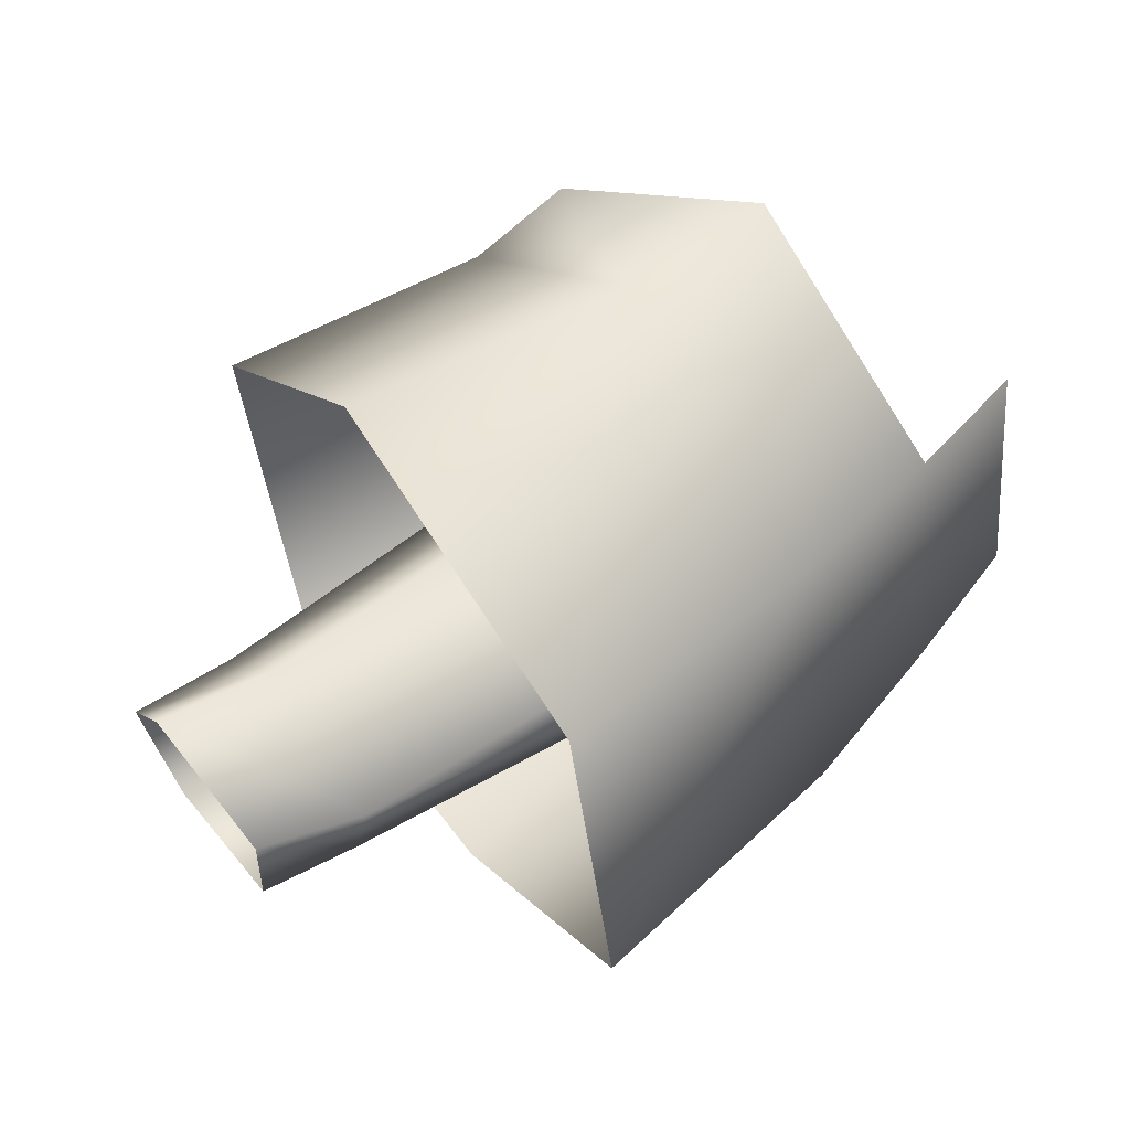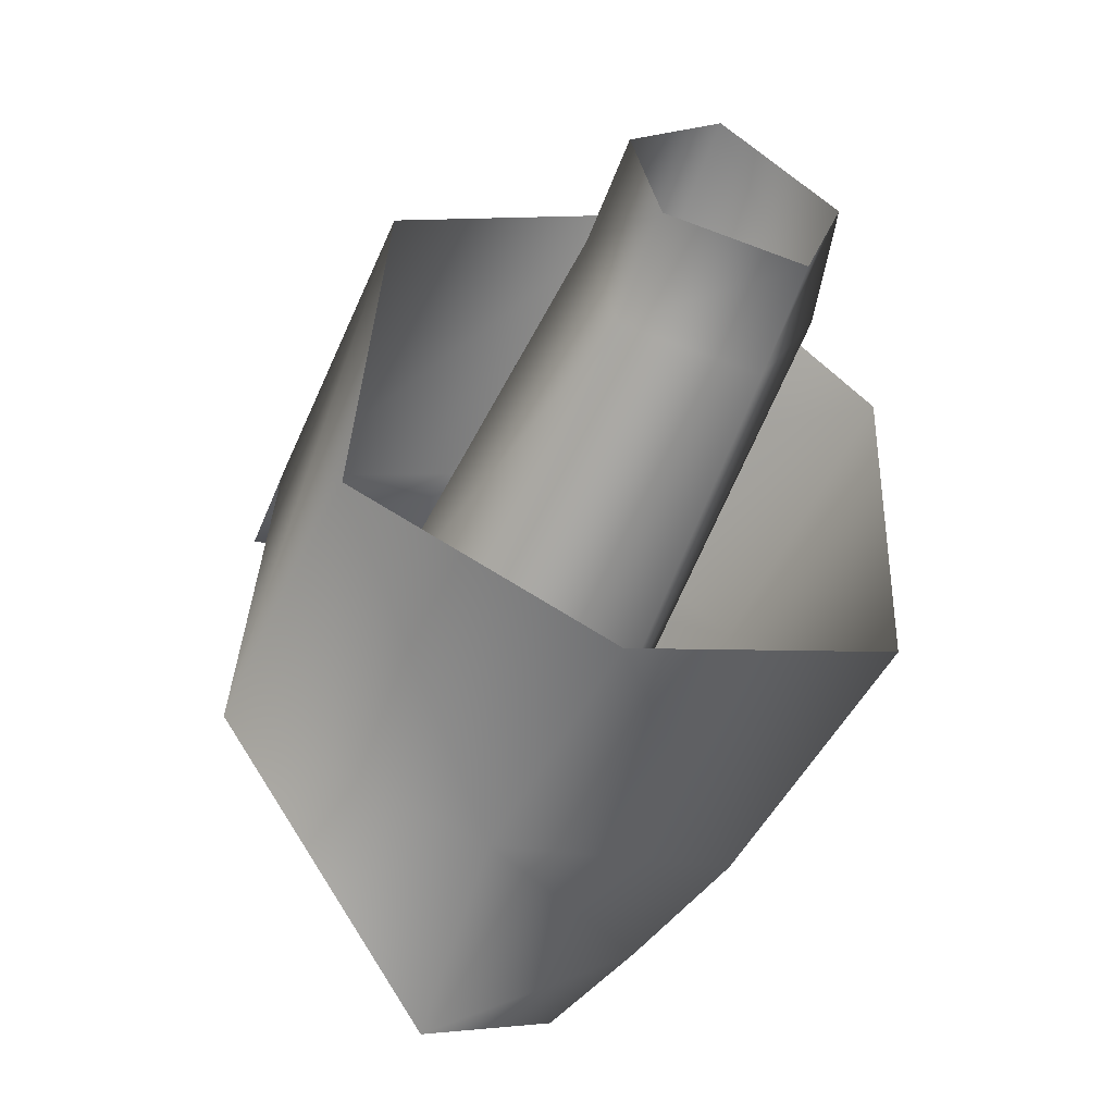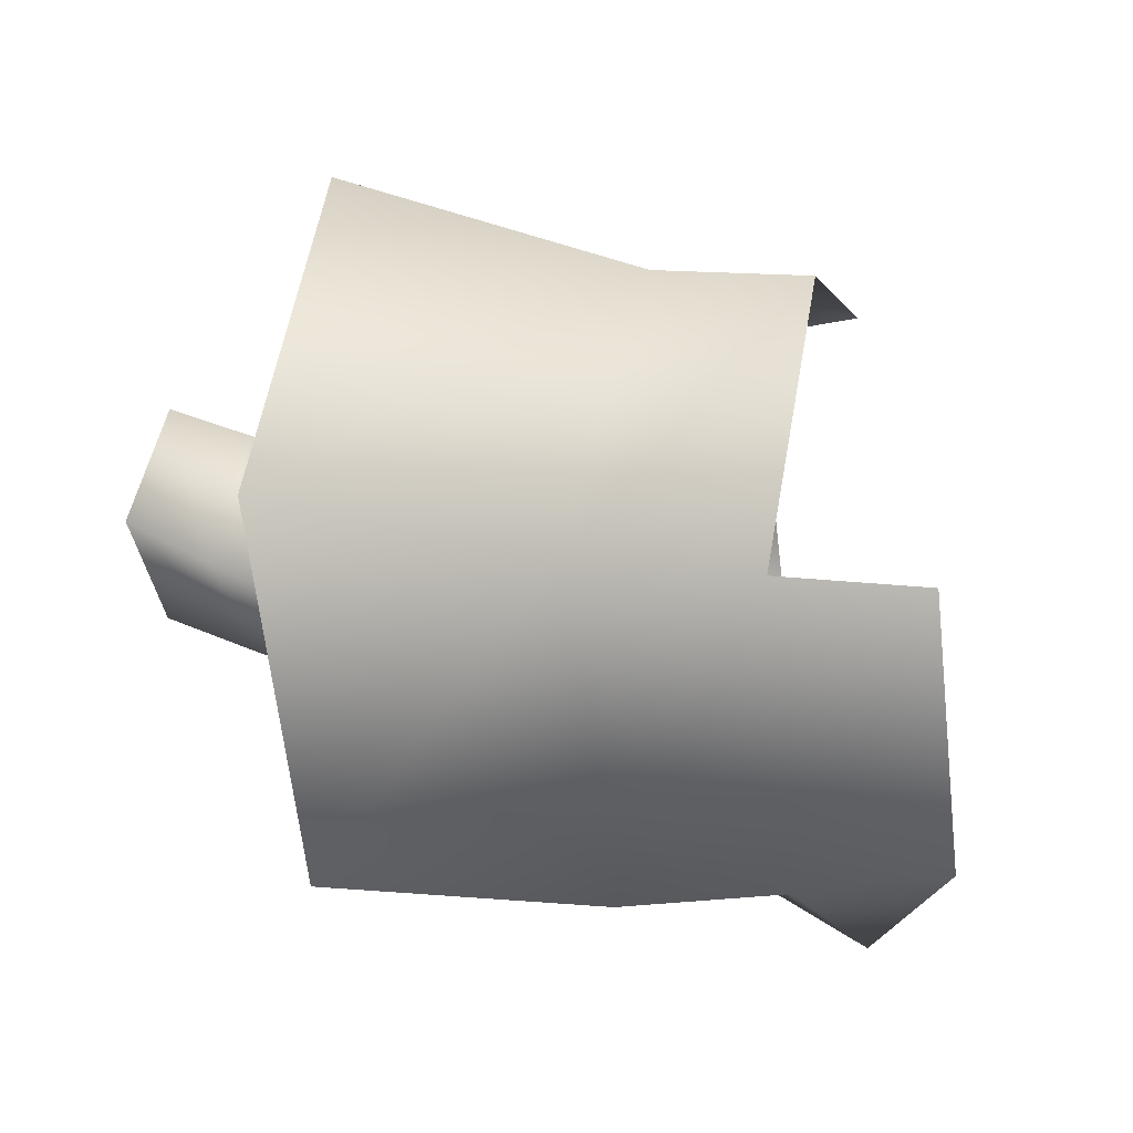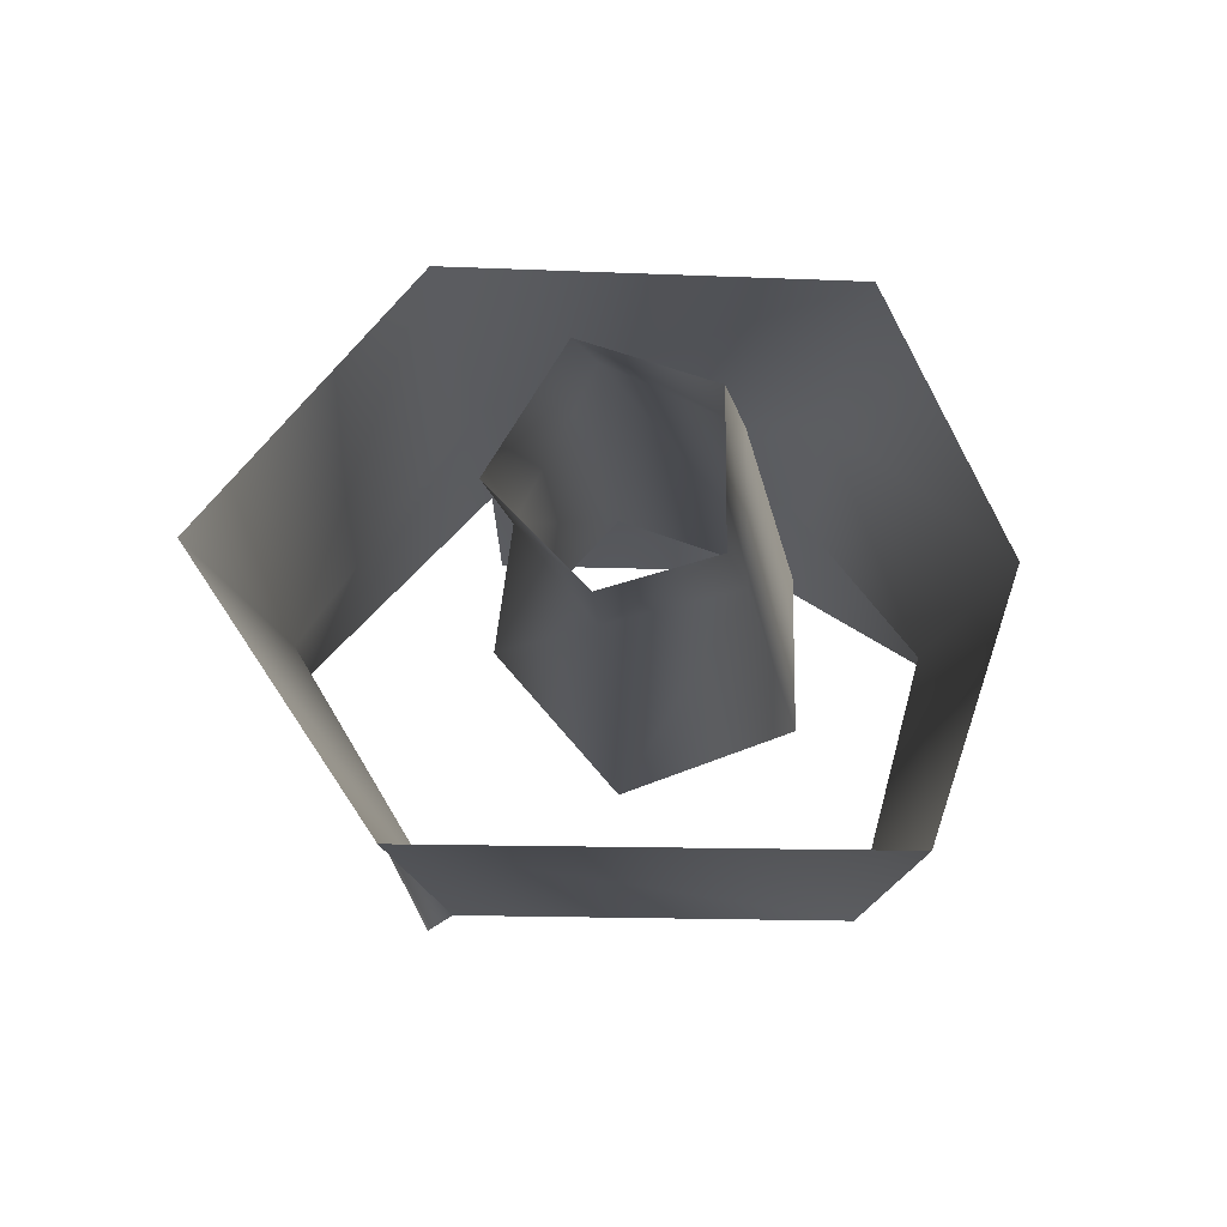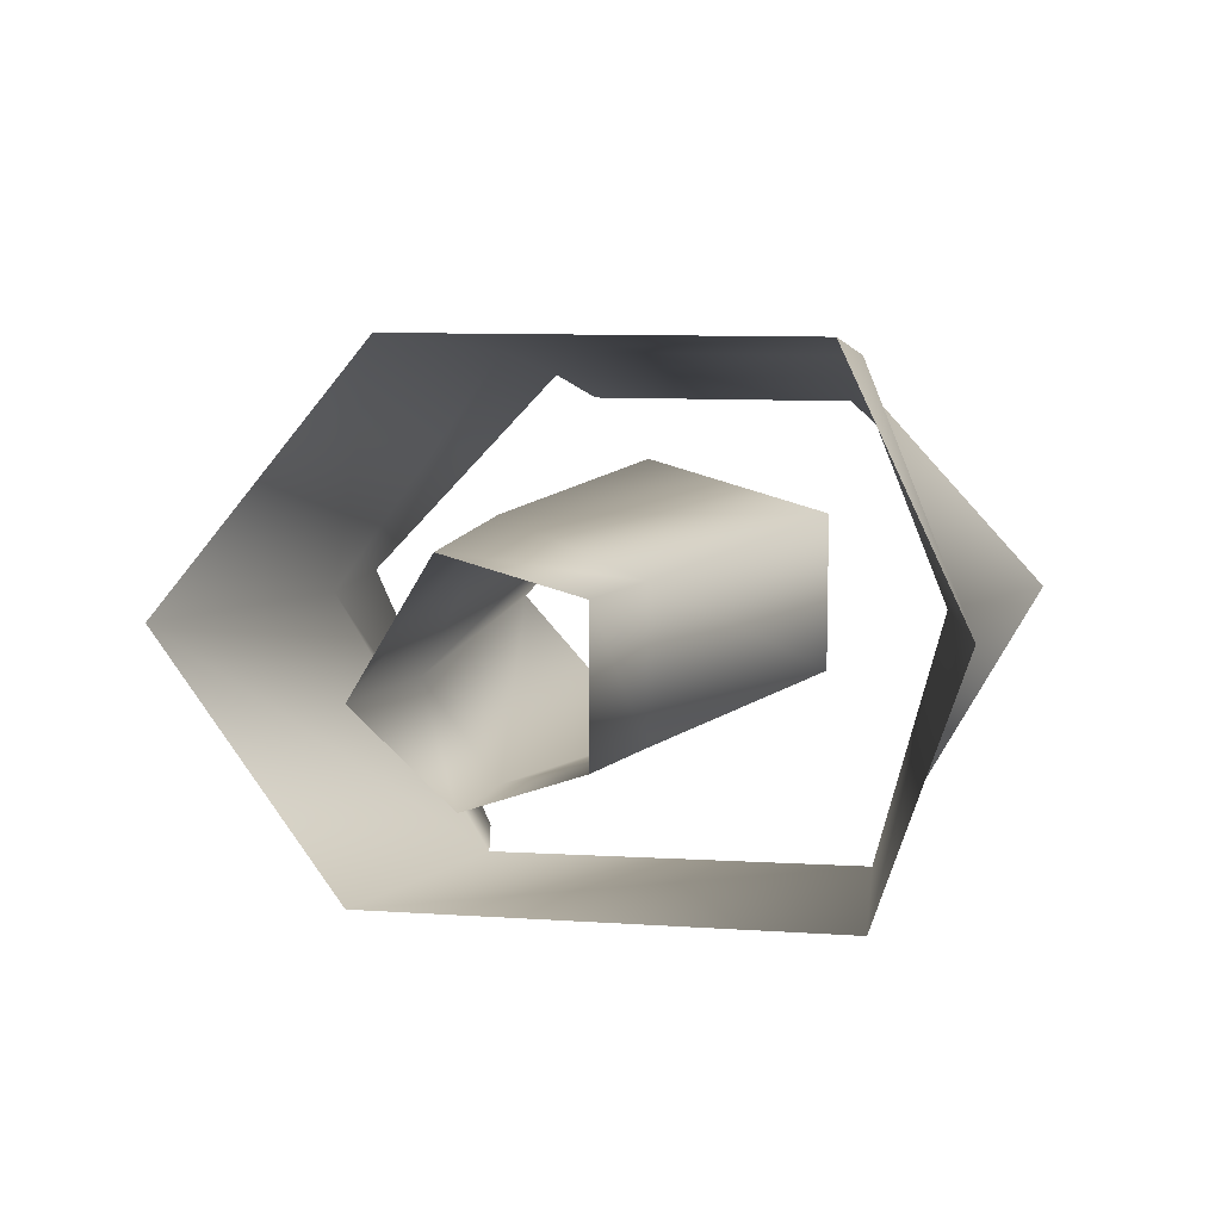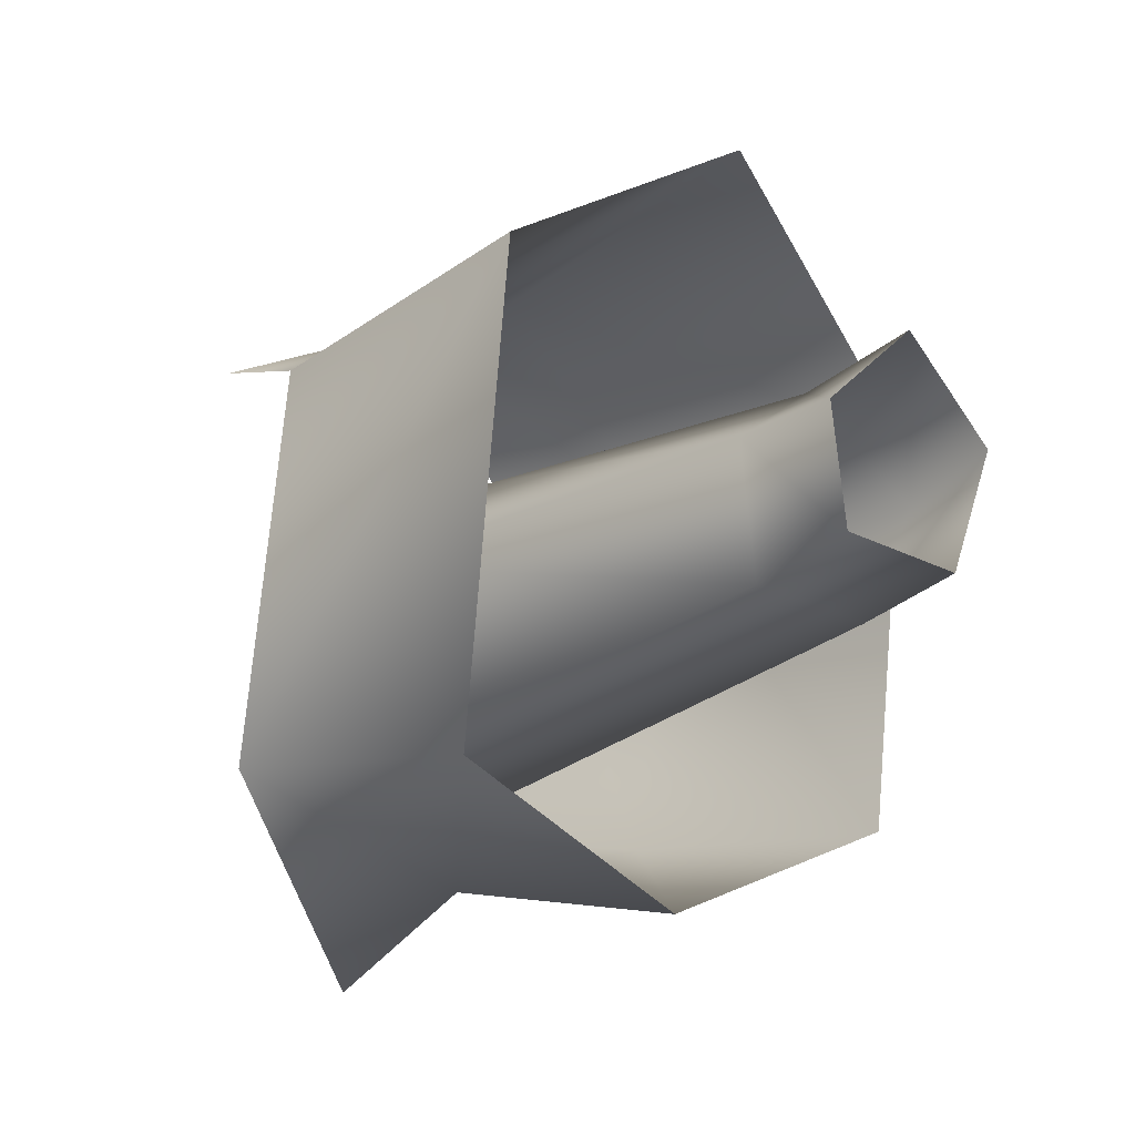
<metadata>
{"format":"obj","ext":"obj","renderer":"f3d","projection":"perspective","resolution":1024,"background":"white","views":[{"elev":48.5,"azim":142.8,"up":"+Z"},{"elev":-60.6,"azim":68.7,"up":"+Z"},{"elev":27.0,"azim":-156.8,"up":"+Z"},{"elev":-14.9,"azim":92.2,"up":"+Y"},{"elev":9.4,"azim":106.6,"up":"+Y"},{"elev":-21.8,"azim":47.4,"up":"+Z"}]}
</metadata>
<code>
v 1 10 8
v 9 12 8
v 7 12 -10
v 16 14 -12
v 7 12 -10
v 9 12 8
v 9 12 8
v 19 14 8
v 16 14 -12
v 19 14 8
v 9 12 8
v 11 0 19
v 11 0 19
v 20 0 18
v 19 14 8
v 20 0 18
v 11 0 19
v 13 -15 11
v 13 -15 11
v 19 -15 9
v 20 0 18
v -1 10 -8
v 7 12 -10
v 6 0 -21
v 7 12 -10
v -1 10 -8
v 1 10 8
v 16 0 -17
v 6 0 -21
v 7 12 -10
v 7 12 -10
v 16 14 -12
v 16 0 -17
v 6 0 -21
v 16 0 -17
v 16 -15 -13
v 33 16 -14
v 16 14 -12
v 19 14 8
v 19 14 8
v 36 16 9
v 33 16 -14
v 36 16 9
v 19 14 8
v 20 0 18
v 20 0 18
v 38 1 21
v 36 16 9
v 38 1 21
v 20 0 18
v 19 -15 9
v 36 -14 11
v 19 -15 9
v 16 -15 -13
v 19 -15 9
v 36 -14 11
v 38 1 21
v 32 1 -21
v 16 0 -17
v 16 14 -12
v 16 14 -12
v 33 16 -14
v 32 1 -21
v 33 -14 -16
v 16 -15 -13
v 16 0 -17
v 16 0 -17
v 32 1 -21
v 33 -14 -16
v 16 -15 -13
v 33 -14 -16
v 36 -14 11
v 42 5 -7
v 43 8 0
v 49 7 1
v 48 5 -6
v 42 5 -7
v 49 7 1
v 49 7 1
v 43 8 0
v 50 0 5
v 42 -3 -7
v 42 5 -7
v 48 5 -6
v 48 -3 -6
v 42 -3 -7
v 48 5 -6
v 43 -5 0
v 42 -3 -7
v 48 -3 -6
v 49 -5 0
v 43 -5 0
v 48 -3 -6
v 43 0 4
v 43 -5 0
v 49 -5 0
v 50 0 5
v 43 0 4
v 49 -5 0
v 43 8 0
v 43 0 4
v 50 0 5
v 15 5 -10
v 17 8 0
v 43 8 0
v 42 5 -7
v 15 5 -10
v 43 8 0
v 43 8 0
v 17 8 0
v 43 0 4
v 15 -4 -10
v 15 5 -10
v 42 5 -7
v 42 -3 -7
v 15 -4 -10
v 42 5 -7
v 17 -8 0
v 15 -4 -10
v 42 -3 -7
v 43 -5 0
v 17 -8 0
v 42 -3 -7
v 18 0 7
v 17 -8 0
v 43 -5 0
v 43 0 4
v 18 0 7
v 43 -5 0
v 17 8 0
v 18 0 7
v 43 0 4
f 1 2 3
f 4 5 6
f 7 8 9
f 10 11 12
f 13 14 15
f 16 17 18
f 19 20 21
f 22 23 24
f 25 26 27
f 28 29 30
f 31 32 33
f 34 35 36
f 37 38 39
f 40 41 42
f 43 44 45
f 46 47 48
f 49 50 51
f 52 53 54
f 55 56 57
f 58 59 60
f 61 62 63
f 64 65 66
f 67 68 69
f 70 71 72
f 73 74 75
f 76 77 78
f 79 80 81
f 82 83 84
f 85 86 87
f 88 89 90
f 91 92 93
f 94 95 96
f 97 98 99
f 100 101 102
f 103 104 105
f 106 107 108
f 109 110 111
f 112 113 114
f 115 116 117
f 118 119 120
f 121 122 123
f 124 125 126
f 127 128 129
f 130 131 132

</code>
